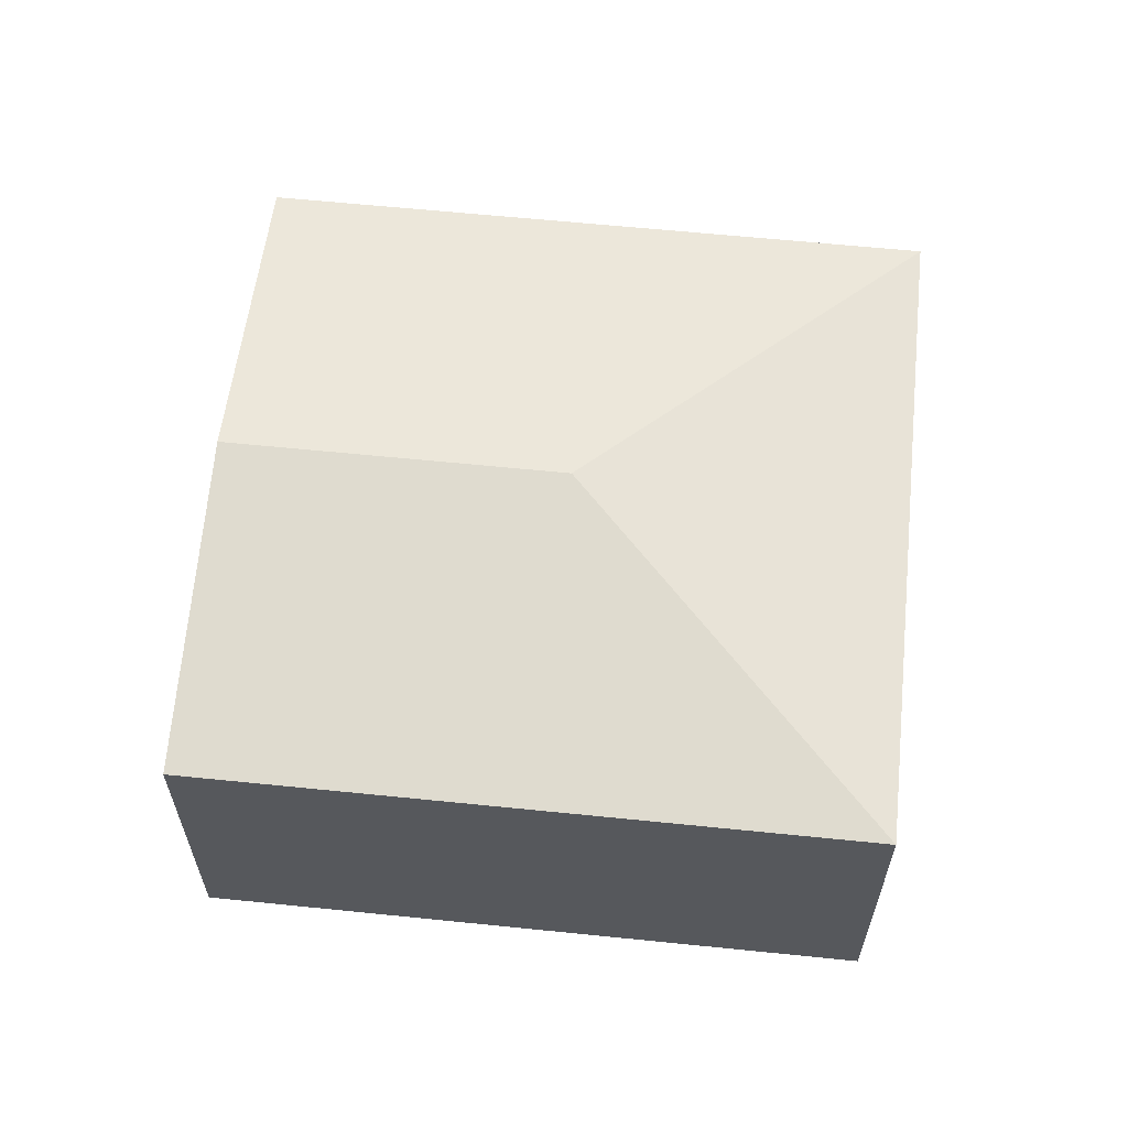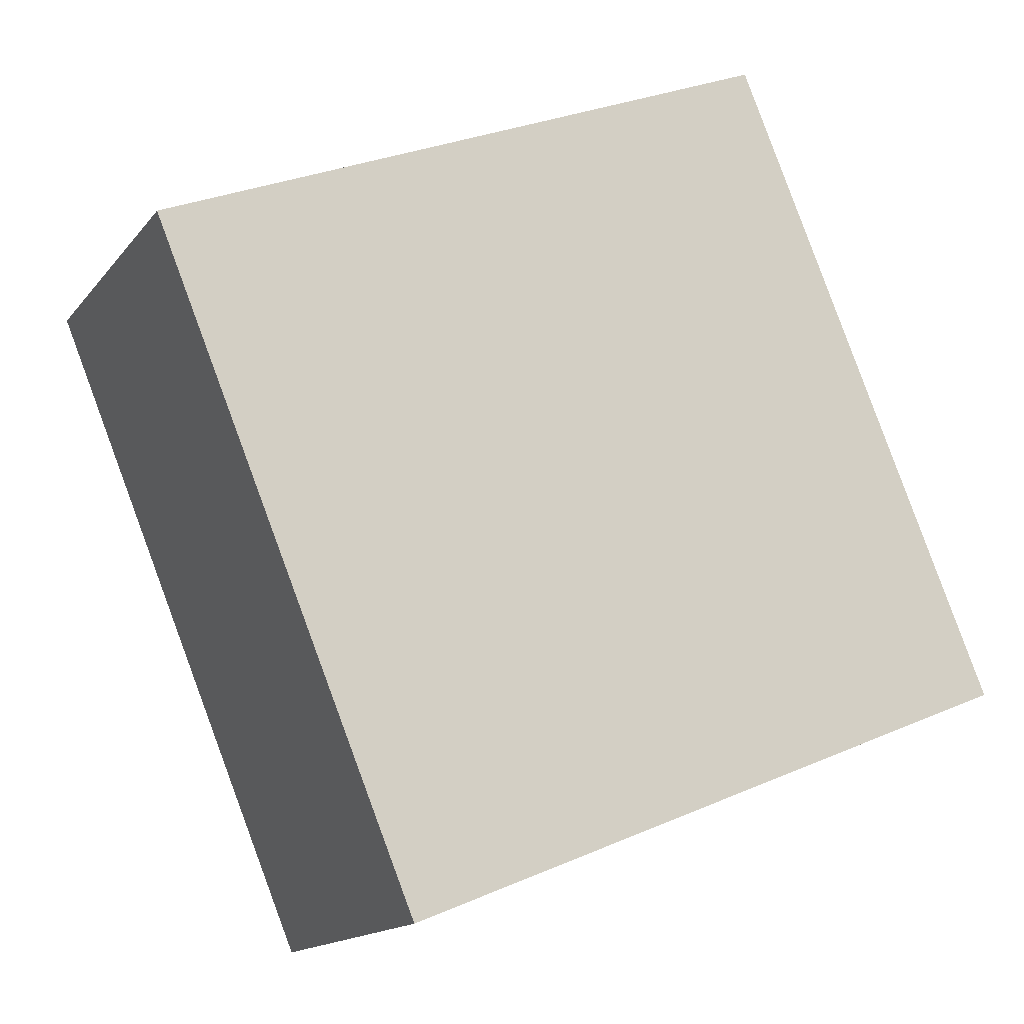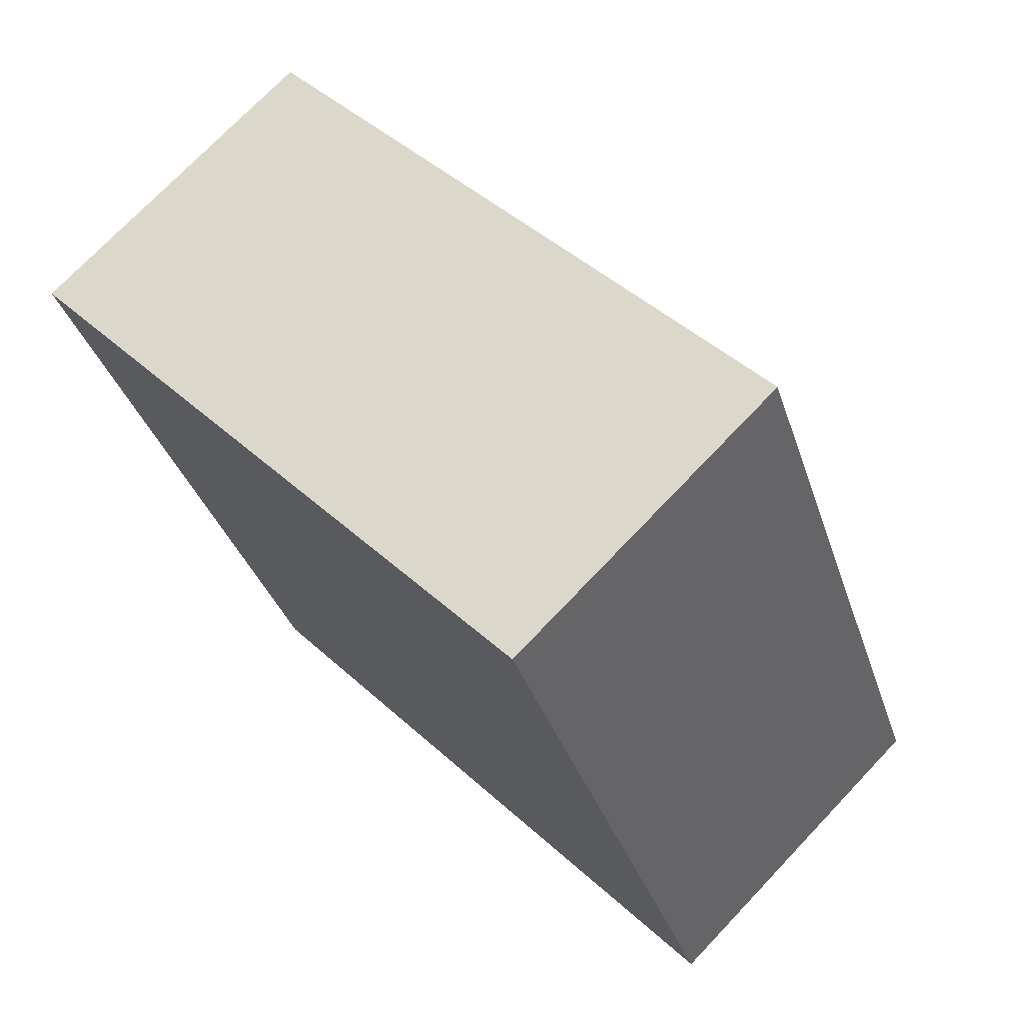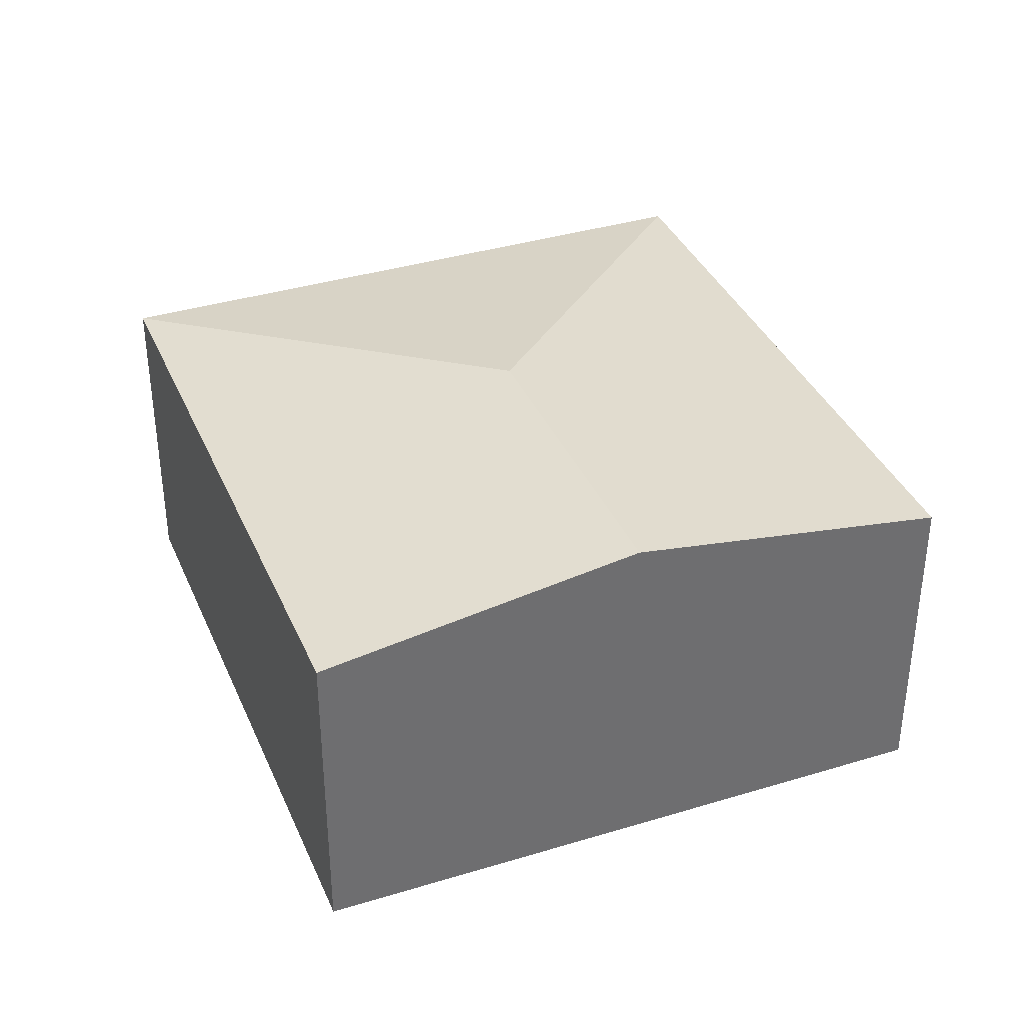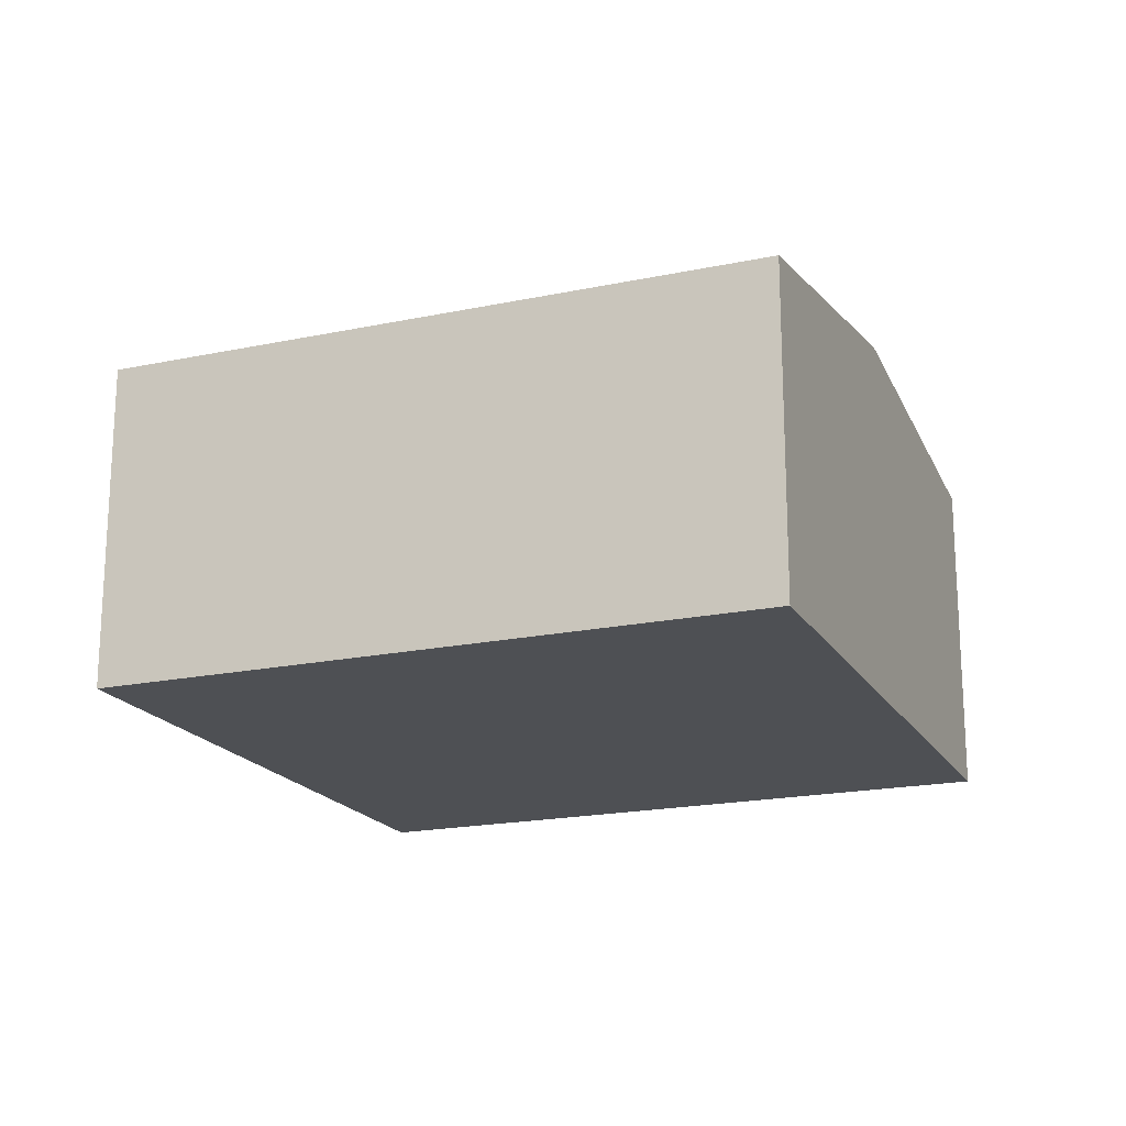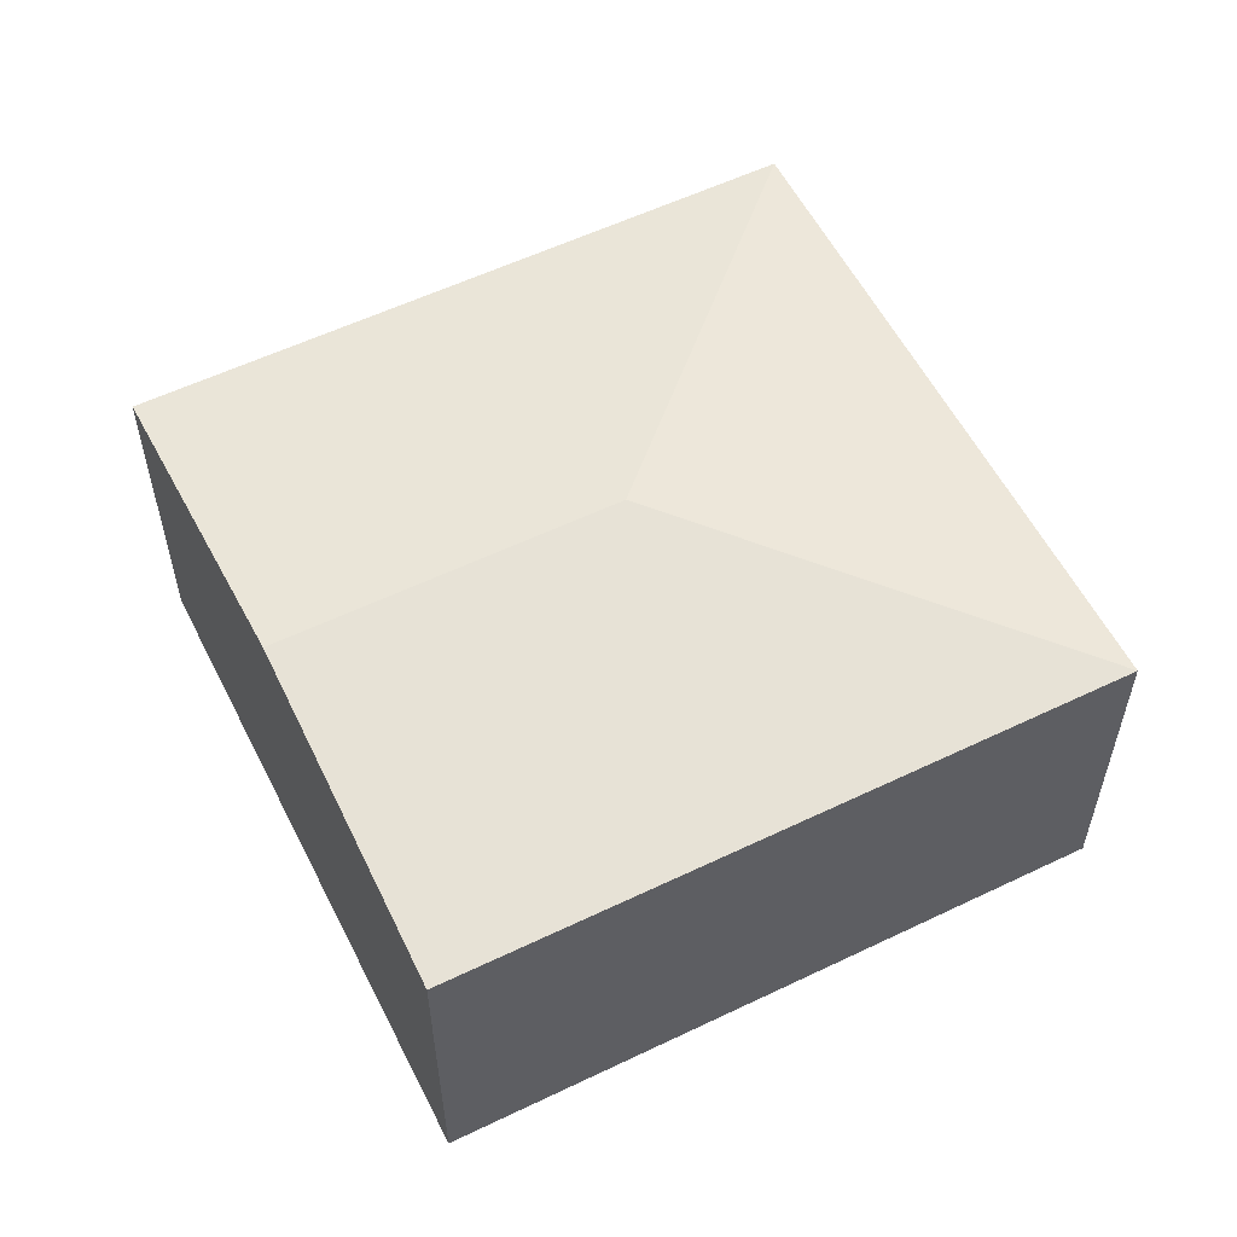
<metadata>
{"format":"obj","ext":"obj","renderer":"f3d","projection":"perspective","resolution":1024,"background":"white","views":[{"elev":61.9,"azim":-106.4,"up":"+Y"},{"elev":-15.0,"azim":-24.2,"up":"+Z"},{"elev":73.2,"azim":43.5,"up":"+Z"},{"elev":36.9,"azim":136.2,"up":"+Y"},{"elev":-19.0,"azim":89.6,"up":"+Y"},{"elev":56.9,"azim":-138.9,"up":"+Y"}]}
</metadata>
<code>
v  5.201 3.455 -4.624
v  5.658 3.005 2.319
v  8.029 3.005 -3.465
v  3.989 3.455 -1.669
v  0 3.005 1.84e-16
v  2.372 3.005 -5.784
v  2.372 3.542e-16 -5.784
v  0 0 0
v  5.658 -1.42e-16 2.319
v  8.029 2.122e-16 -3.465
v  5.201 2.831e-16 -4.624
g defaultobject
f 1 2 3
f 2 1 4
f 4 5 2
f 6 4 1
f 4 6 5
f 7 5 6
f 5 7 8
f 8 2 5
f 2 8 9
f 9 3 2
f 3 9 10
f 1 7 6
f 7 1 3
f 7 3 11
f 11 3 10
f 7 9 8
f 9 7 11
f 9 11 10

</code>
